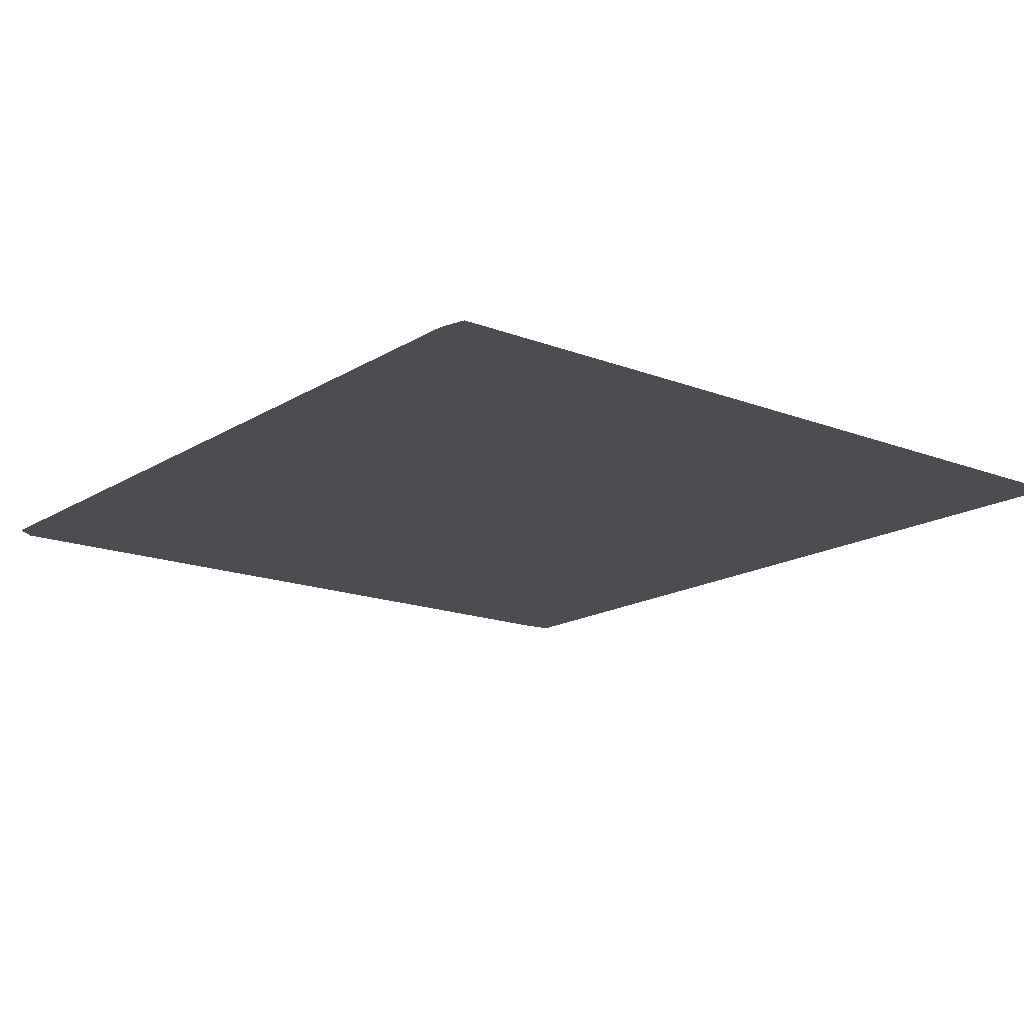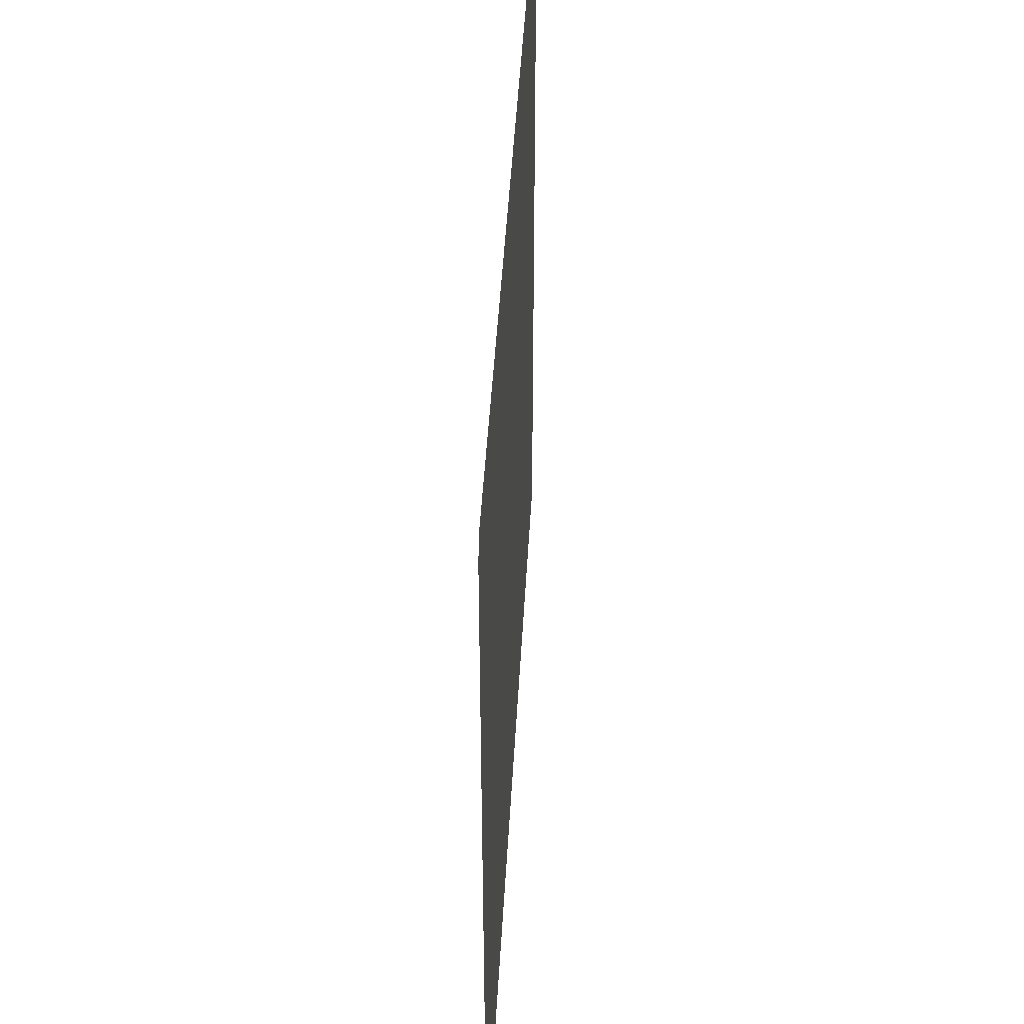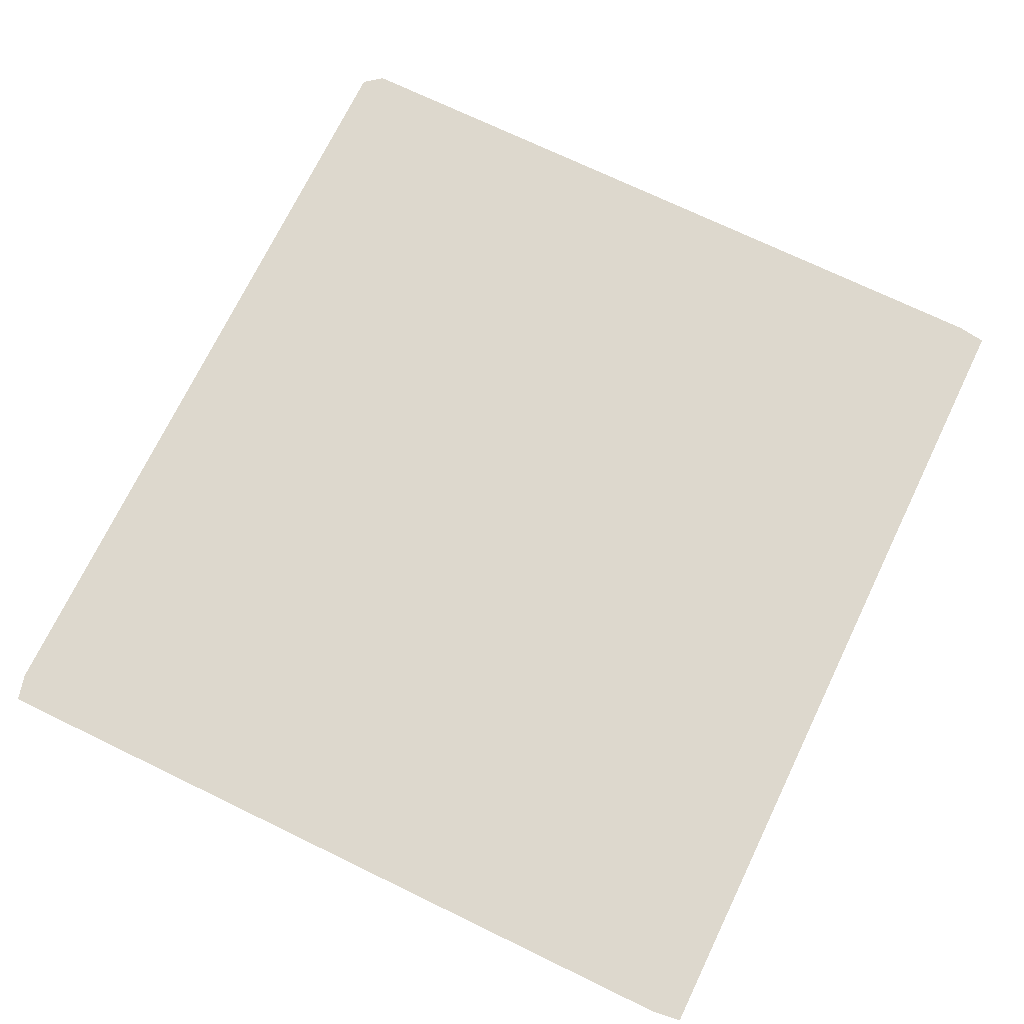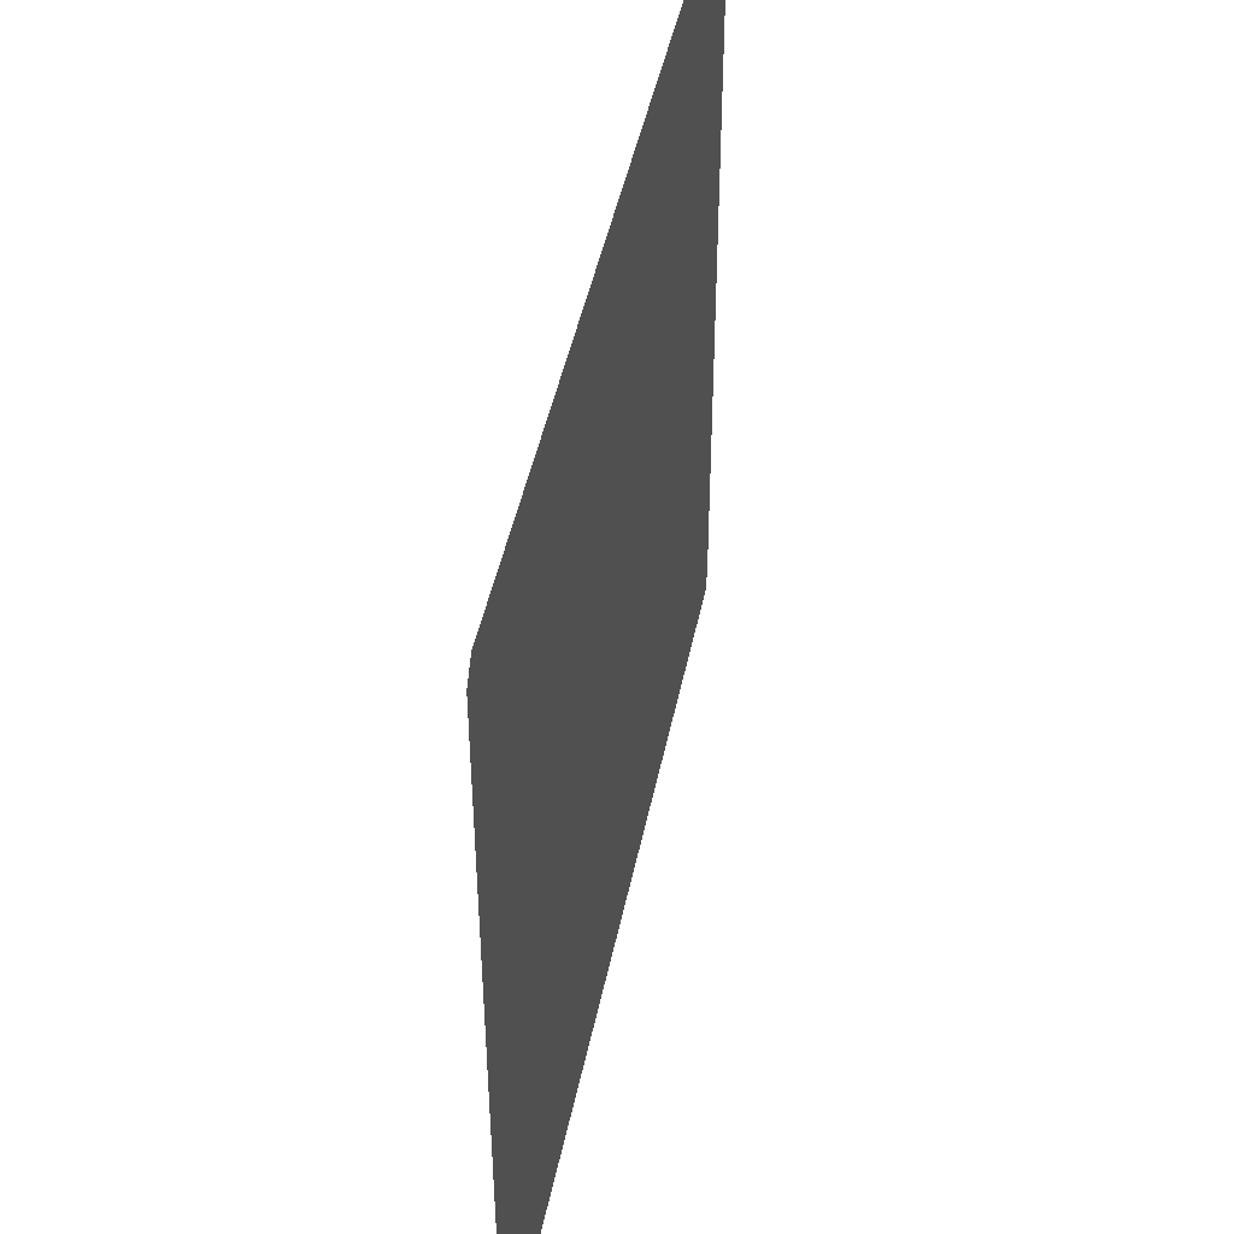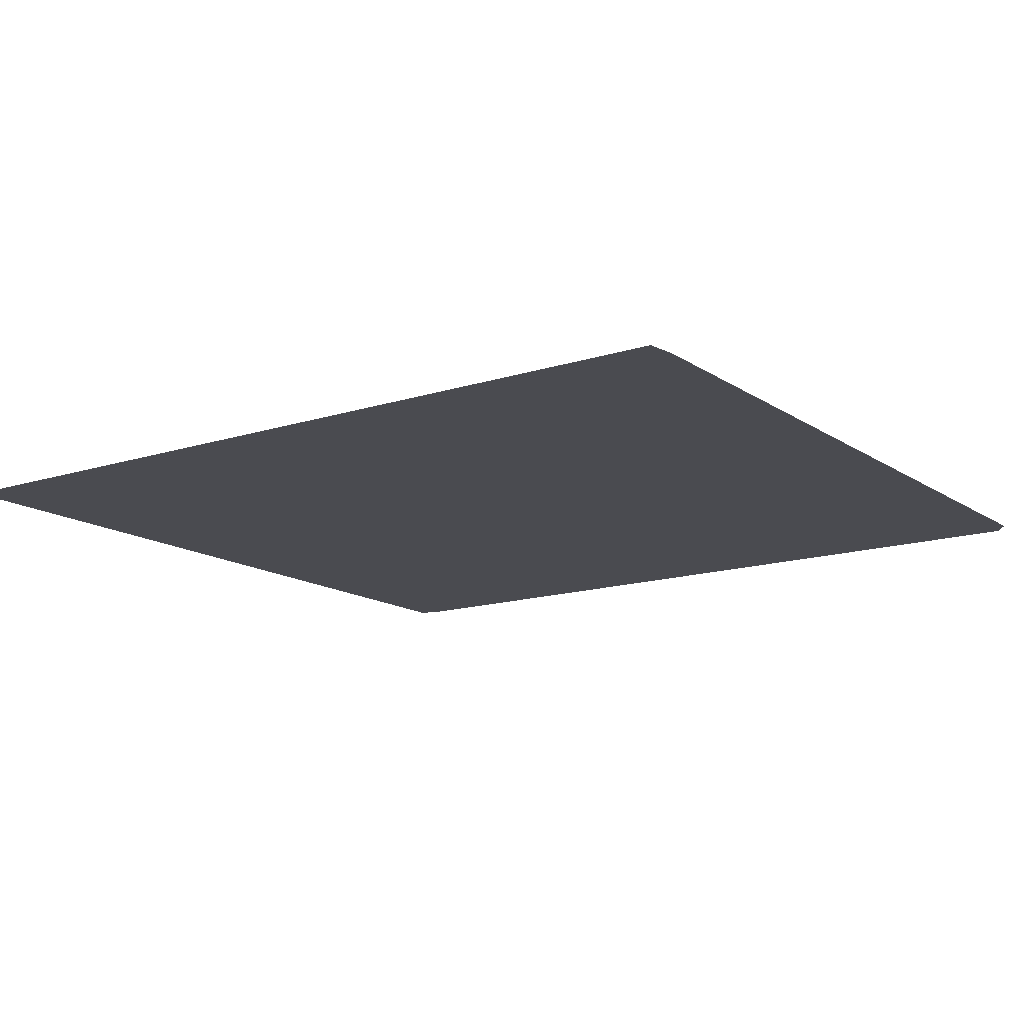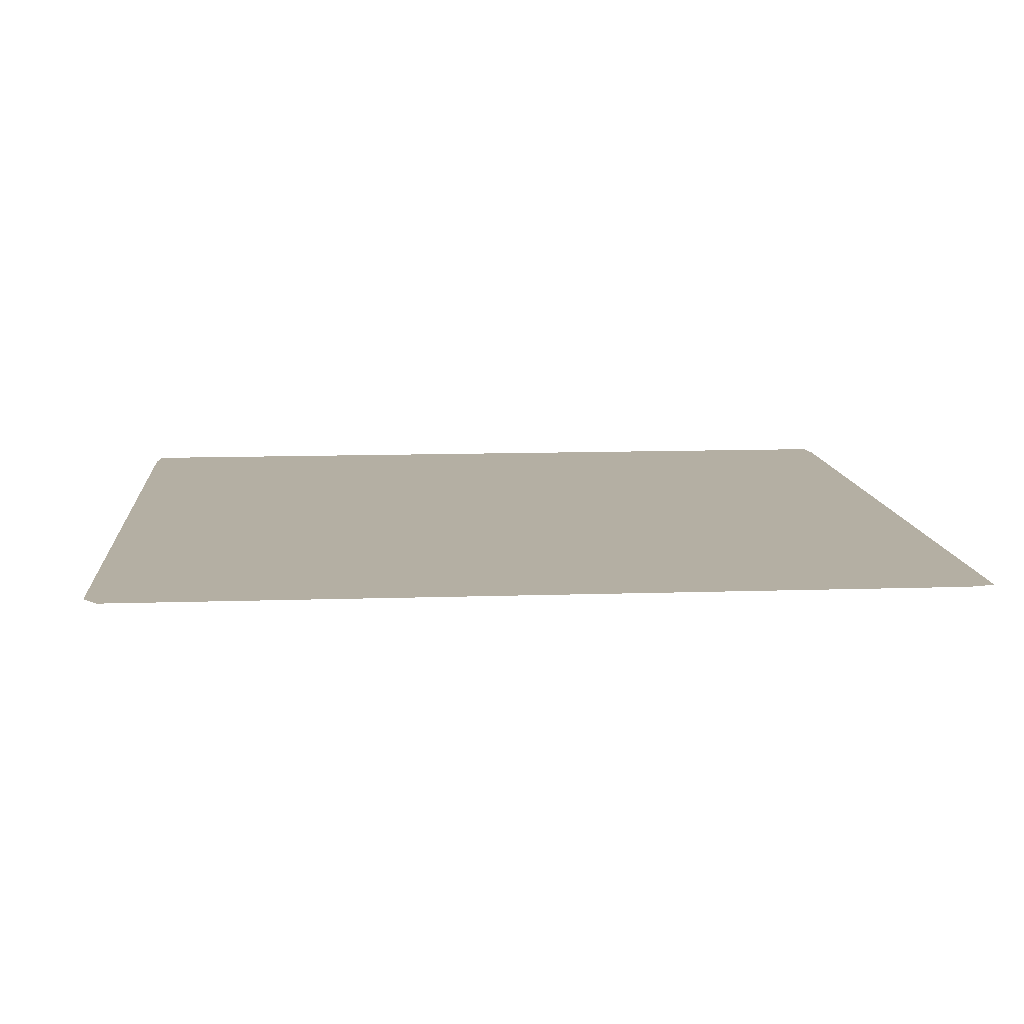
<metadata>
{"format":"obj","ext":"obj","renderer":"f3d","projection":"perspective","resolution":1024,"background":"white","views":[{"elev":-16.3,"azim":-128.5,"up":"+Z"},{"elev":45.1,"azim":93.1,"up":"+Y"},{"elev":72.1,"azim":-64.2,"up":"+Z"},{"elev":46.5,"azim":101.6,"up":"+Y"},{"elev":-14.4,"azim":35.1,"up":"+Z"},{"elev":11.2,"azim":175.3,"up":"+Z"}]}
</metadata>
<code>
v 0 0.4665 0
v 0 0.5046 0
v 0 0.5427 0
v 0 0.5808 0
v 0 0.6189 0
v 0 0.657 0
v 0 0.6951 0
v 0 0.7332 0
v 0 0.7713 0
v 0 0.8095 0
v 0 0.8476 0
v 0 0.8857 0
v 0 0.9238 0
v 0.03049 0.9314 0
v 0.0686 0.9314 0
v 0.1067 0.9314 0
v 0.1448 0.9314 0
v 0.1829 0.9314 0
v 0.221 0.9314 0
v 0.2591 0.9314 0
v 0.2973 0.9314 0
v 0.3354 0.9314 0
v 0.3735 0.9314 0
v 0.4116 0.9314 0
v 0.4497 0.9314 0
v 0.4878 0.9314 0
v 0.5259 0.9314 0
v 0.564 0.9314 0
v 0.6021 0.9314 0
v 0.6402 0.9314 0
v 0.6784 0.9314 0
v 0.7165 0.9314 0
v 0.7546 0.9314 0
v 0.7927 0.9314 0
v 0.8308 0.9314 0
v 0.8689 0.9314 0
v 0.907 0.9314 0
v 0.9451 0.9314 0
v 0.9832 0.9314 0
v 1 0.9101 0
v 1 0.872 0
v 1 0.8338 0
v 1 0.7957 0
v 1 0.7576 0
v 1 0.7195 0
v 1 0.6814 0
v 1 0.6433 0
v 1 0.6052 0
v 1 0.5671 0
v 1 0.529 0
v 1 0.4909 0
v 1 0.4527 0
v 1 0.4146 0
v 1 0.3765 0
v 1 0.3384 0
v 1 0.3003 0
v 1 0.2622 0
v 1 0.2241 0
v 1 0.186 0
v 1 0.1479 0
v 1 0.1098 0
v 1 0.07165 0
v 1 0.03354 0
v 0.9954 0 0
v 0.9573 0 0
v 0.9192 0 0
v 0.8811 0 0
v 0.843 0 0
v 0.8049 0 0
v 0.7668 0 0
v 0.7287 0 0
v 0.6905 0 0
v 0.6524 0 0
v 0.6143 0 0
v 0.5762 0 0
v 0.5381 0 0
v 0.5 0 0
v 0.4619 0 0
v 0.4238 0 0
v 0.3857 0 0
v 0.3476 0 0
v 0.3095 0 0
v 0.2713 0 0
v 0.2332 0 0
v 0.1951 0 0
v 0.157 0 0
v 0.1189 0 0
v 0.08079 0 0
v 0.04268 0 0
v 0.004573 0 0
v 0 0.03354 0
v 0 0.07165 0
v 0 0.1098 0
v 0 0.1479 0
v 0 0.186 0
v 0 0.2241 0
v 0 0.2622 0
v 0 0.3003 0
v 0 0.3384 0
v 0 0.3765 0
v 0 0.4146 0
v 0 0.4527 0
f 7 19 8
f 12 14 13
f 63 65 64
f 10 16 11
f 2 24 3
f 1 25 2
f 2 25 24
f 8 18 9
f 8 19 18
f 11 15 12
f 11 16 15
f 12 15 14
f 4 22 5
f 6 20 7
f 7 20 19
f 3 24 23
f 3 23 4
f 4 23 22
f 27 76 52
f 27 52 51
f 61 67 66
f 88 93 92
f 87 93 88
f 87 94 93
f 85 96 95
f 81 99 82
f 9 17 10
f 10 17 16
f 9 18 17
f 29 50 49
f 29 49 30
f 30 49 48
f 30 48 31
f 5 21 6
f 6 21 20
f 5 22 21
f 27 51 28
f 28 51 50
f 28 50 29
f 61 66 62
f 62 66 65
f 62 65 63
f 60 67 61
f 52 76 75
f 58 70 69
f 58 69 59
f 56 72 71
f 88 92 89
f 86 94 87
f 86 95 94
f 85 95 86
f 82 99 98
f 83 98 97
f 82 98 83
f 81 100 99
f 31 48 47
f 34 45 44
f 33 45 34
f 33 46 45
f 35 44 43
f 35 43 36
f 34 44 35
f 53 75 74
f 53 74 54
f 52 75 53
f 54 74 73
f 59 68 60
f 59 69 68
f 60 68 67
f 56 71 57
f 57 71 70
f 57 70 58
f 89 91 90
f 89 92 91
f 84 97 96
f 83 97 84
f 84 96 85
f 79 102 101
f 80 101 100
f 79 101 80
f 80 100 81
f 1 78 25
f 1 102 78
f 78 102 79
f 25 78 26
f 31 47 32
f 32 47 46
f 32 46 33
f 36 43 42
f 38 41 40
f 38 40 39
f 54 73 55
f 55 73 72
f 55 72 56
f 26 78 77
f 26 77 27
f 27 77 76
f 37 42 41
f 37 41 38
f 36 42 37

</code>
